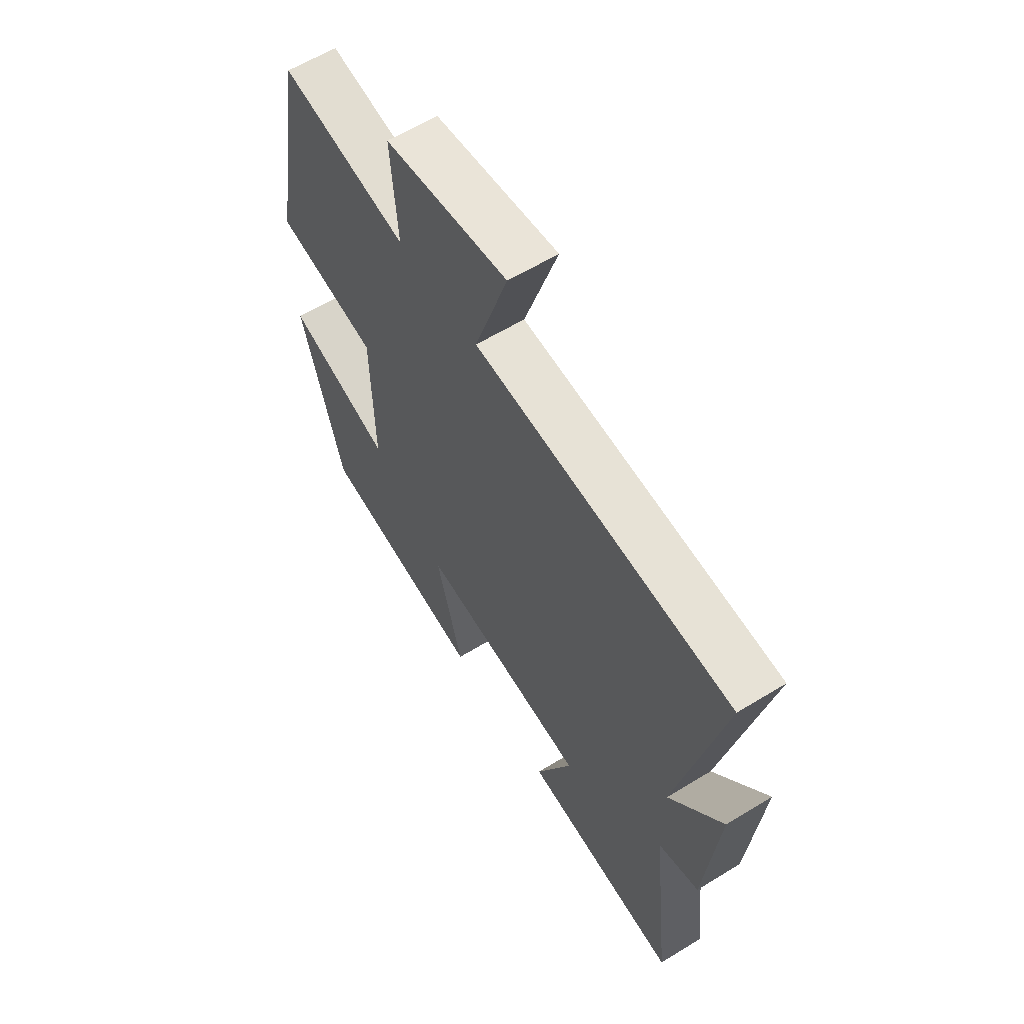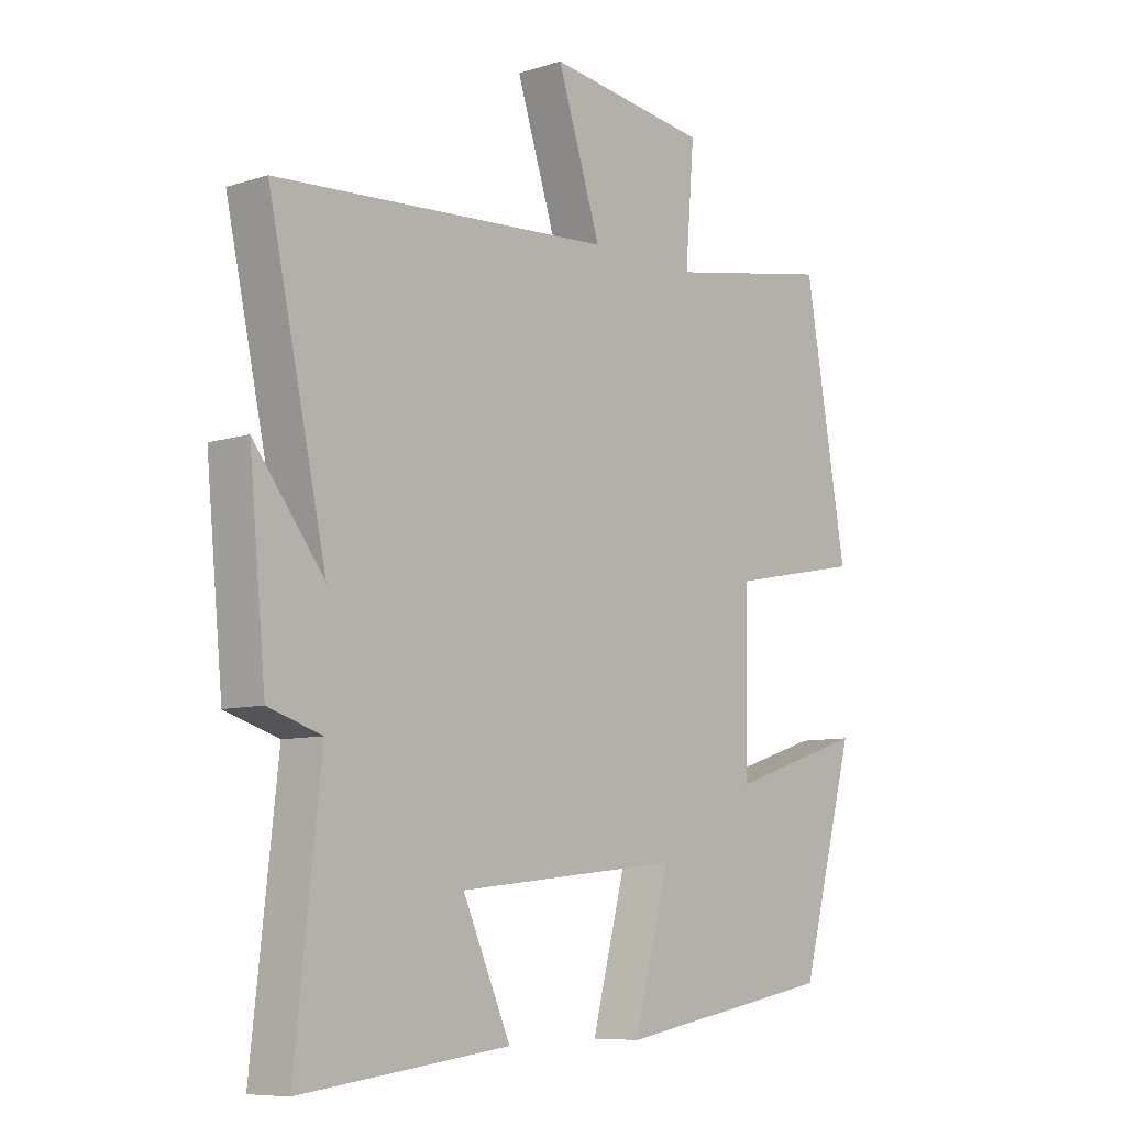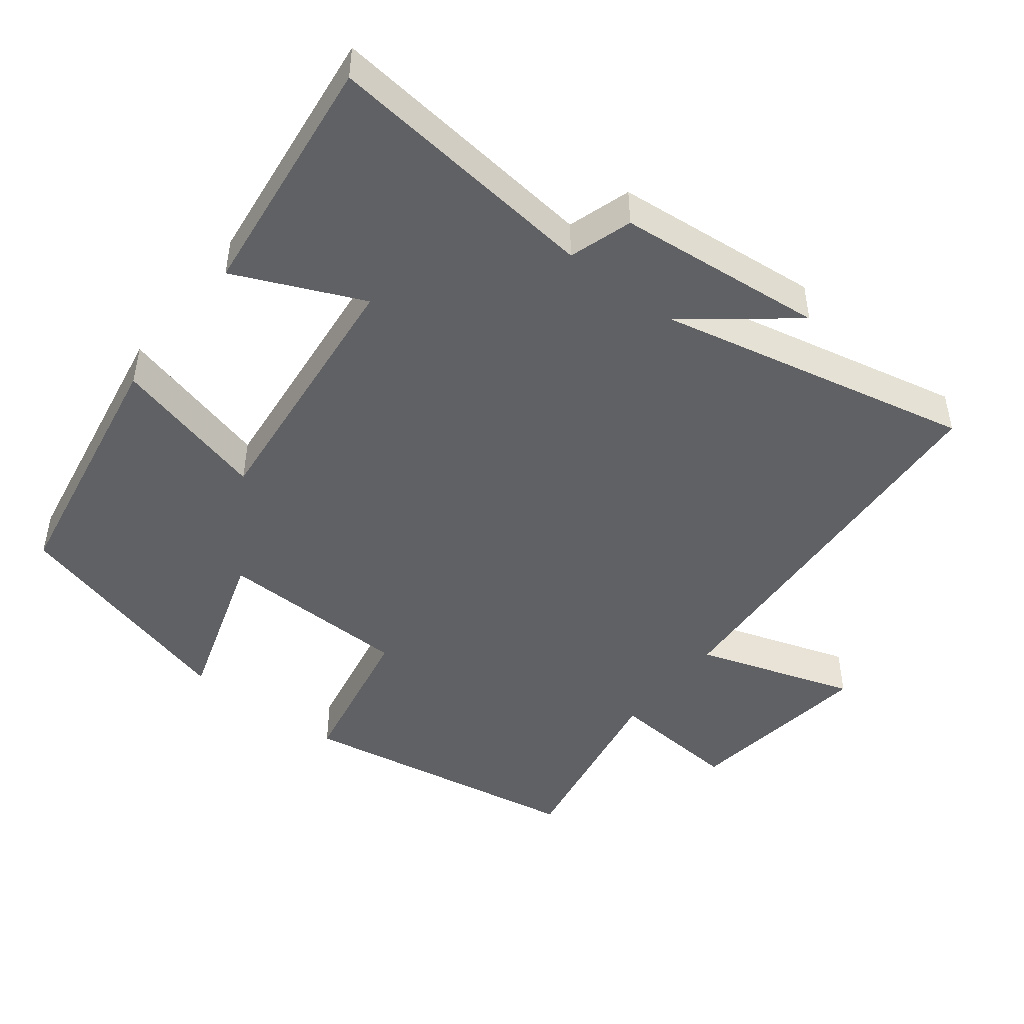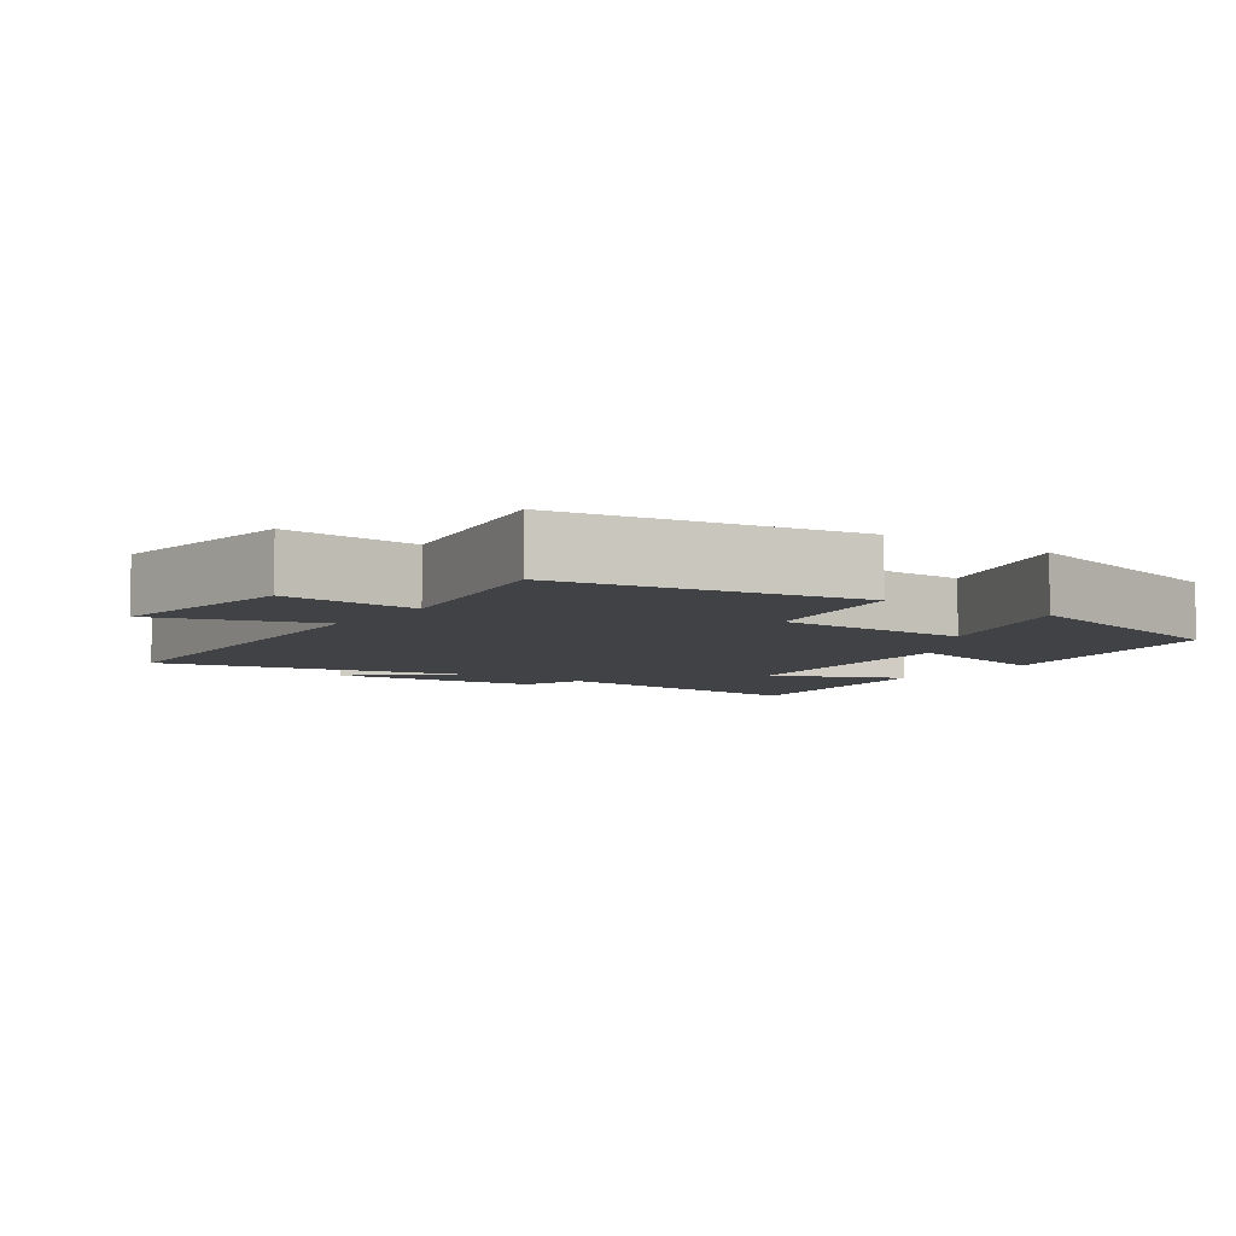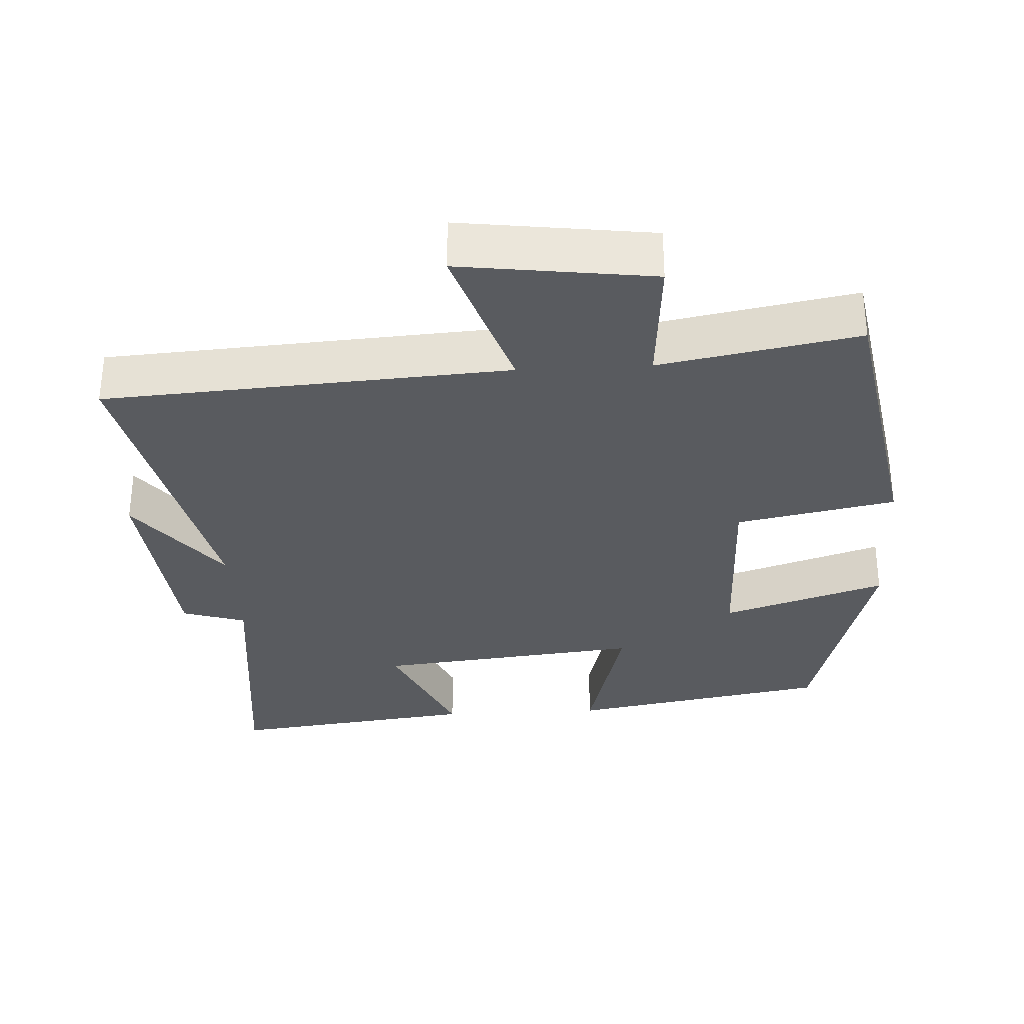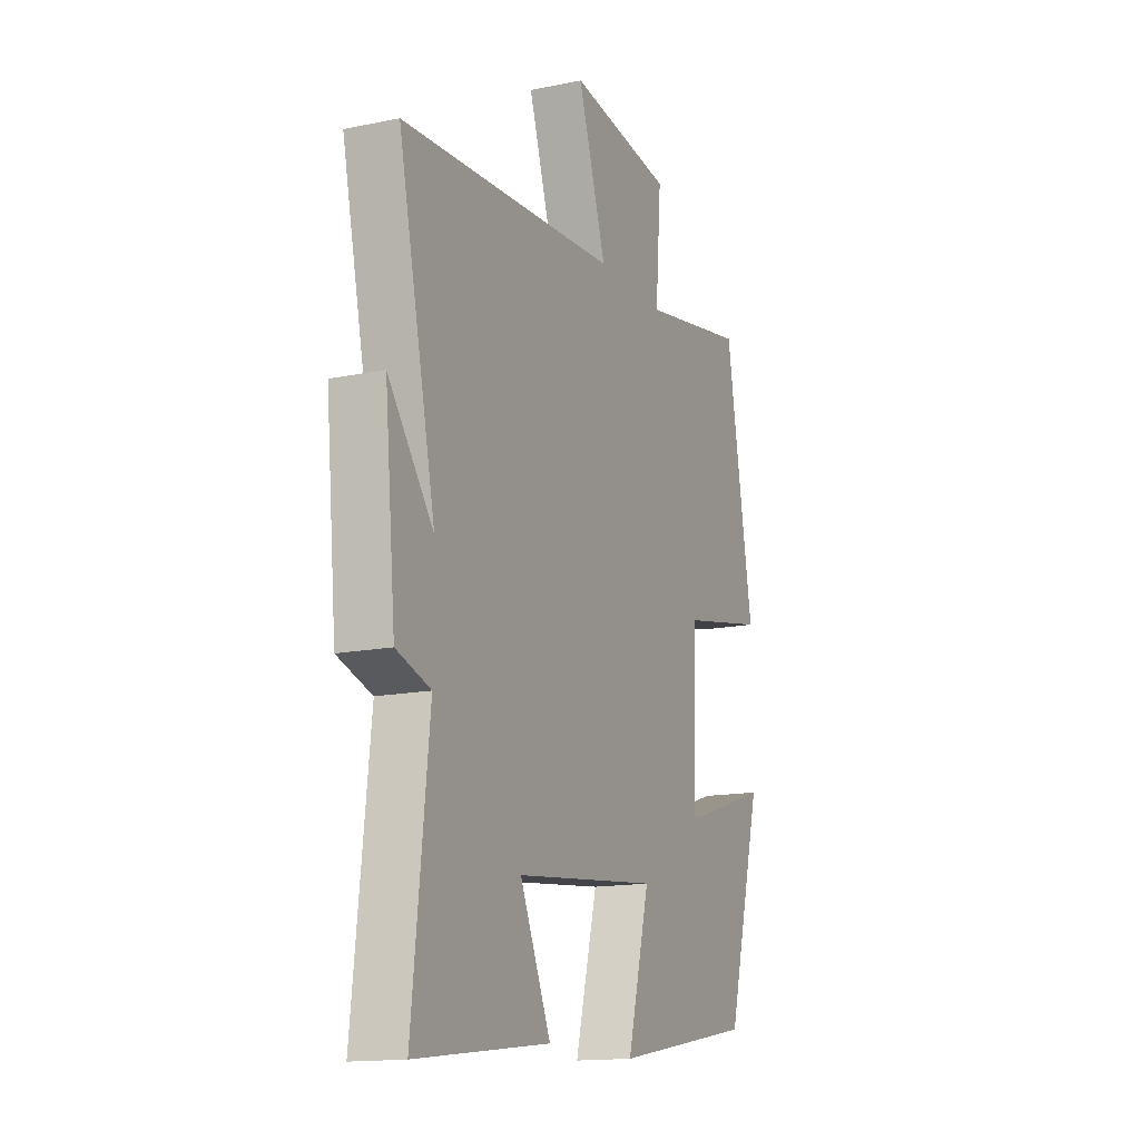
<metadata>
{"format":"obj","ext":"obj","renderer":"f3d","projection":"perspective","resolution":1024,"background":"white","views":[{"elev":60.5,"azim":-122.1,"up":"+Z"},{"elev":-8.2,"azim":-48.9,"up":"+Z"},{"elev":-46.9,"azim":-127.9,"up":"+Y"},{"elev":-6.3,"azim":54.6,"up":"+Y"},{"elev":-32.1,"azim":3.2,"up":"+Y"},{"elev":-15.0,"azim":-66.2,"up":"+Z"}]}
</metadata>
<code>
v 0.429 0.07 0.551
v 0.5 0.07 0.143
v 0.277 0.07 0.099
v 0.271 0.07 -0.173
v 0.5 0.07 -0.099
v 0.408 0.07 -0.435
v 0.042 0.07 -0.5
v 0.1 0.07 -0.28
v -0.274 0.07 -0.32
v -0.194 0.07 -0.5
v -0.543 0.07 -0.543
v -0.5 0.07 -0.154
v -0.589 0.07 -0.126
v -0.617 0.07 0.168
v -0.5 0.07 0.018
v -0.597 0.07 0.464
v -0.031 0.07 0.5
v -0.104 0.07 0.724
v 0.166 0.07 0.688
v 0.151 0.07 0.5
v 0.429 0 0.551
v 0.5 0 0.143
v 0.277 0 0.099
v 0.271 0 -0.173
v 0.5 0 -0.099
v 0.408 0 -0.435
v 0.042 0 -0.5
v 0.1 0 -0.28
v -0.274 0 -0.32
v -0.194 0 -0.5
v -0.543 0 -0.543
v -0.5 0 -0.154
v -0.589 0 -0.126
v -0.617 0 0.168
v -0.5 0 0.018
v -0.597 0 0.464
v -0.031 0 0.5
v -0.104 0 0.724
v 0.166 0 0.688
v 0.151 0 0.5
f 17 18 19 20
f 15 16 17 20
f 15 20 1 2
f 12 13 14 15
f 9 10 11 12
f 8 9 12 15
f 5 6 7 8
f 4 5 8
f 3 4 8 15
f 2 3 15
f 40 39 38 37
f 40 37 36 35
f 22 21 40 35
f 35 34 33 32
f 32 31 30 29
f 35 32 29 28
f 28 27 26 25
f 28 25 24
f 35 28 24 23
f 35 23 22
f 1 21 22 2
f 2 22 23 3
f 3 23 24 4
f 4 24 25 5
f 5 25 26 6
f 6 26 27 7
f 7 27 28 8
f 8 28 29 9
f 9 29 30 10
f 10 30 31 11
f 11 31 32 12
f 12 32 33 13
f 13 33 34 14
f 14 34 35 15
f 15 35 36 16
f 16 36 37 17
f 17 37 38 18
f 18 38 39 19
f 19 39 40 20
f 20 40 21 1

</code>
